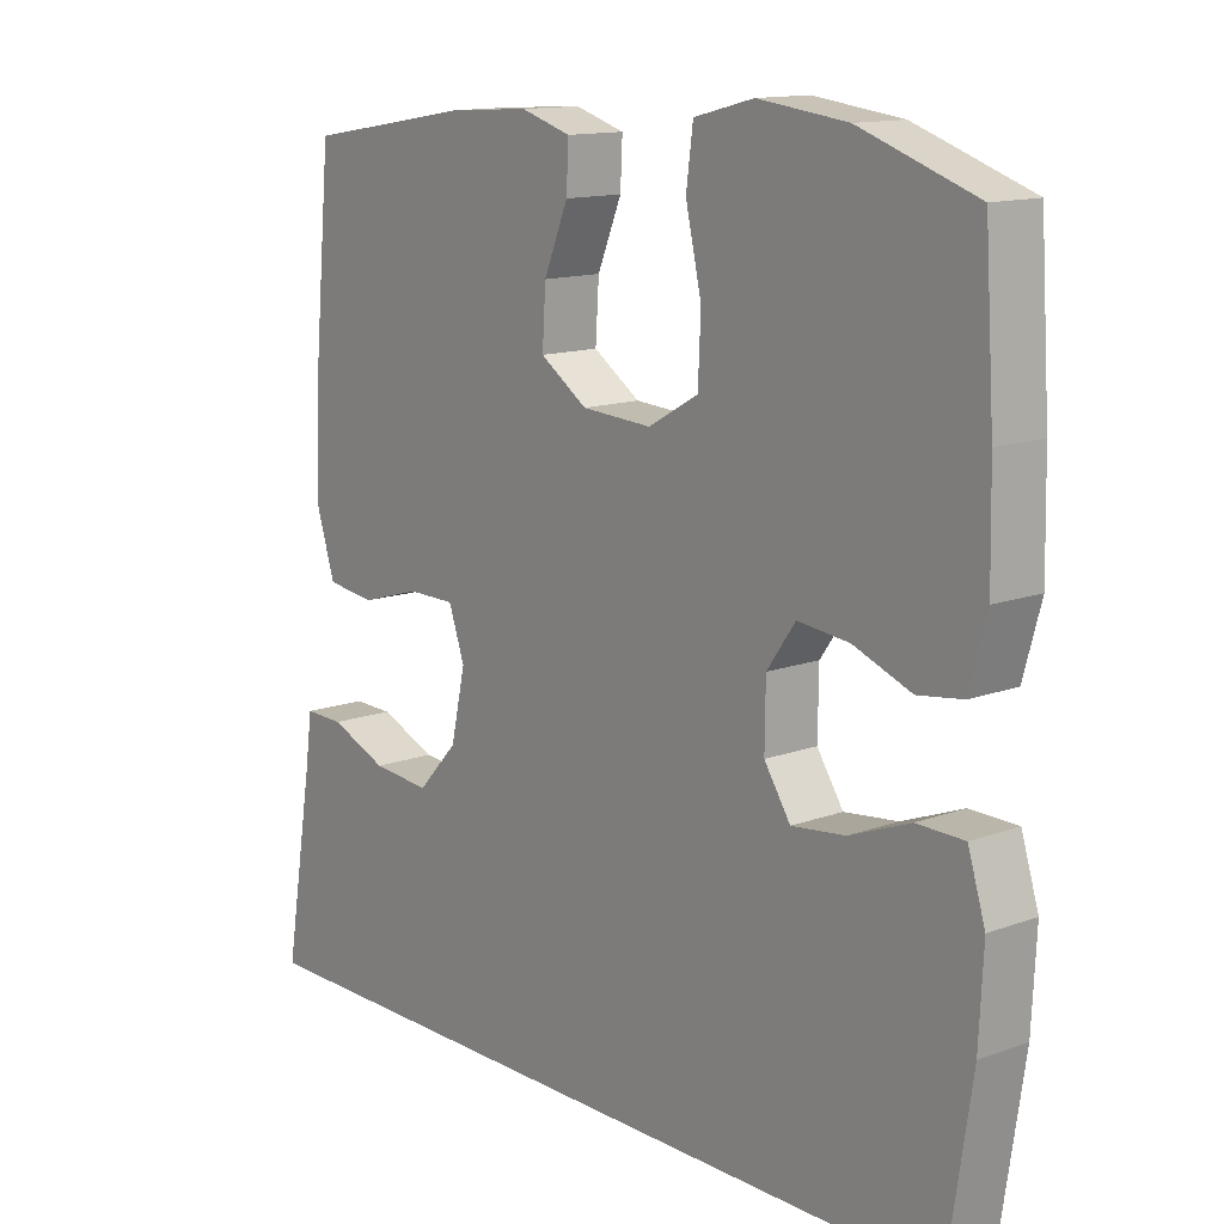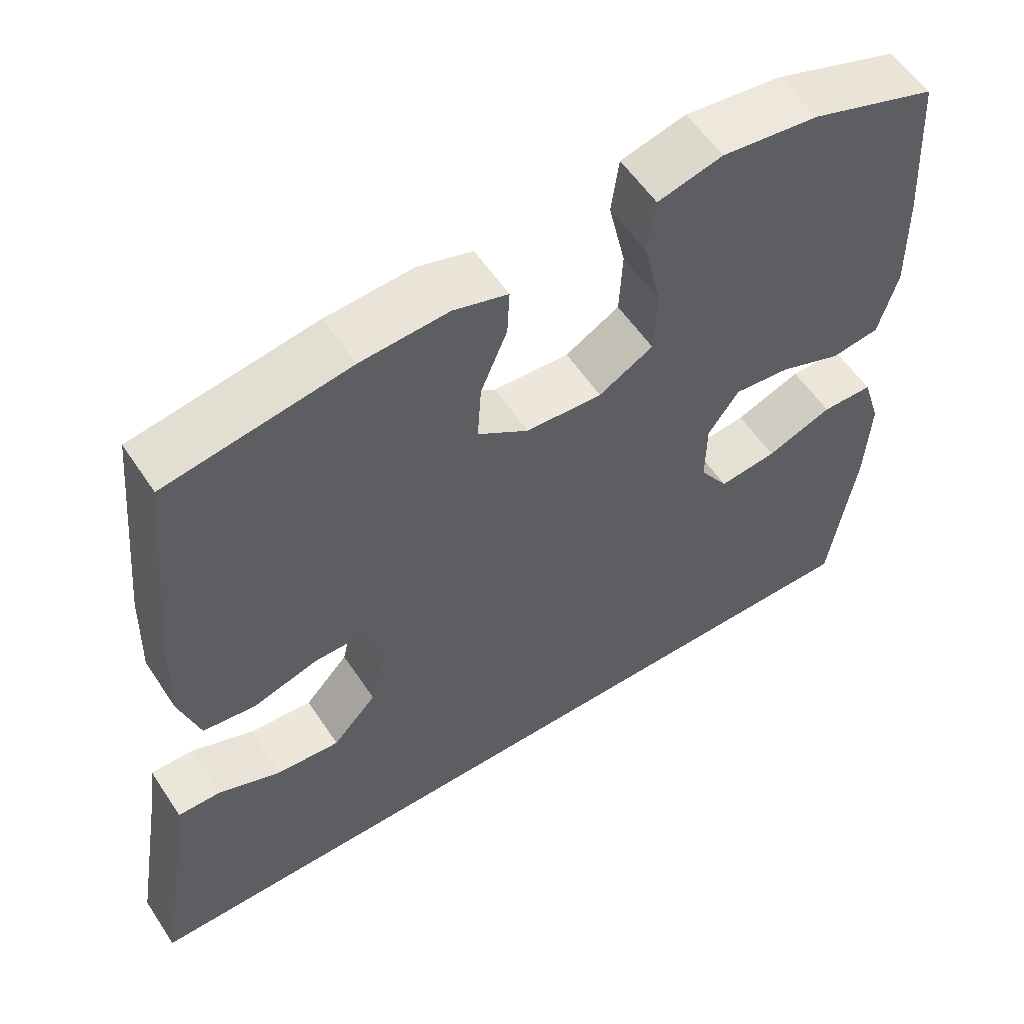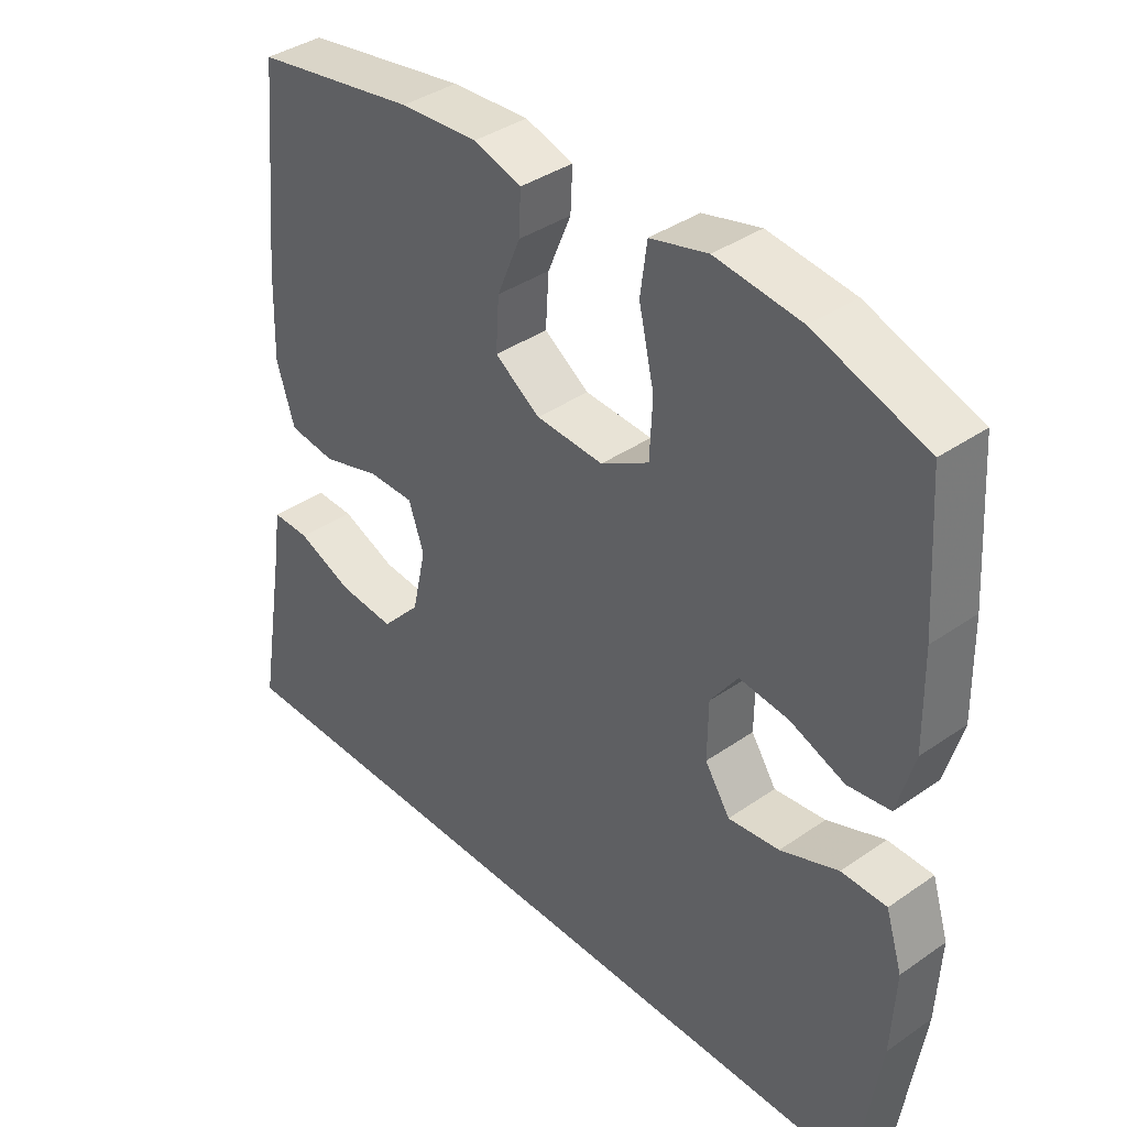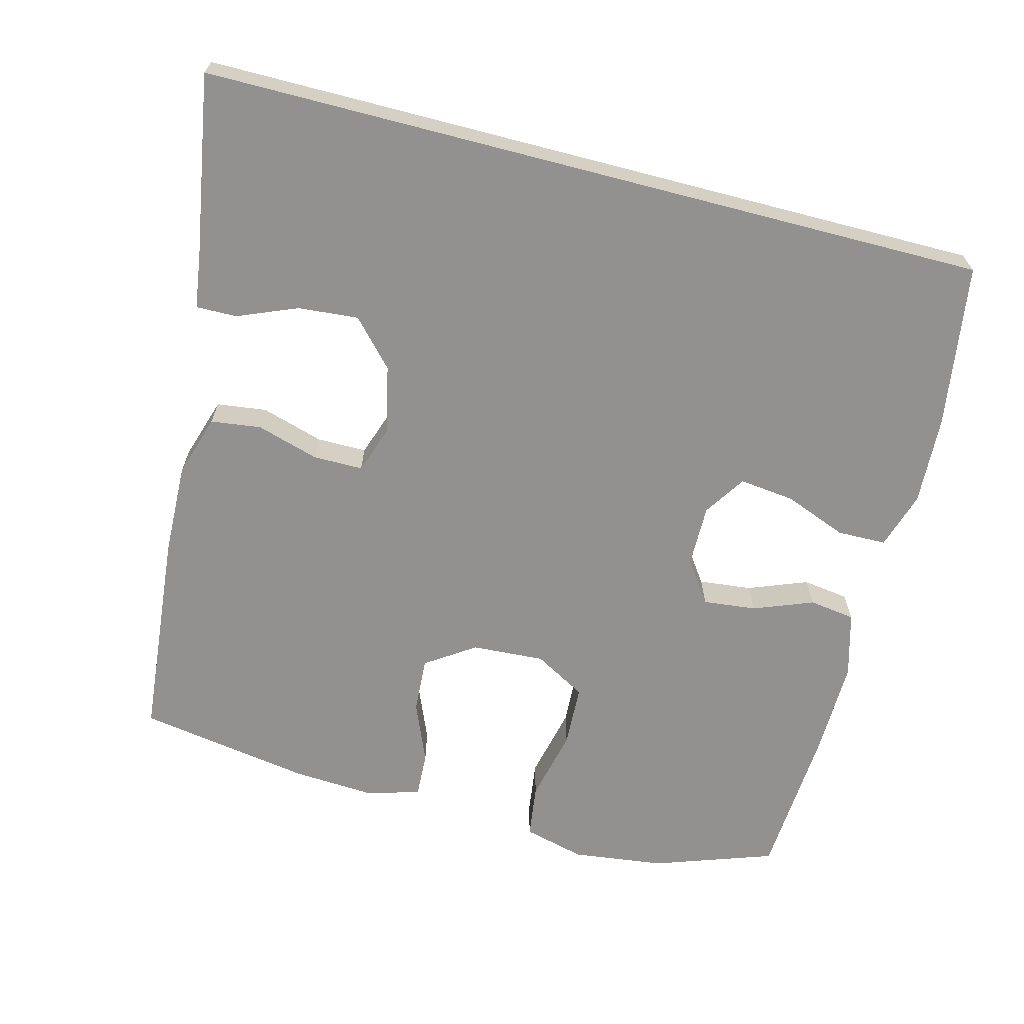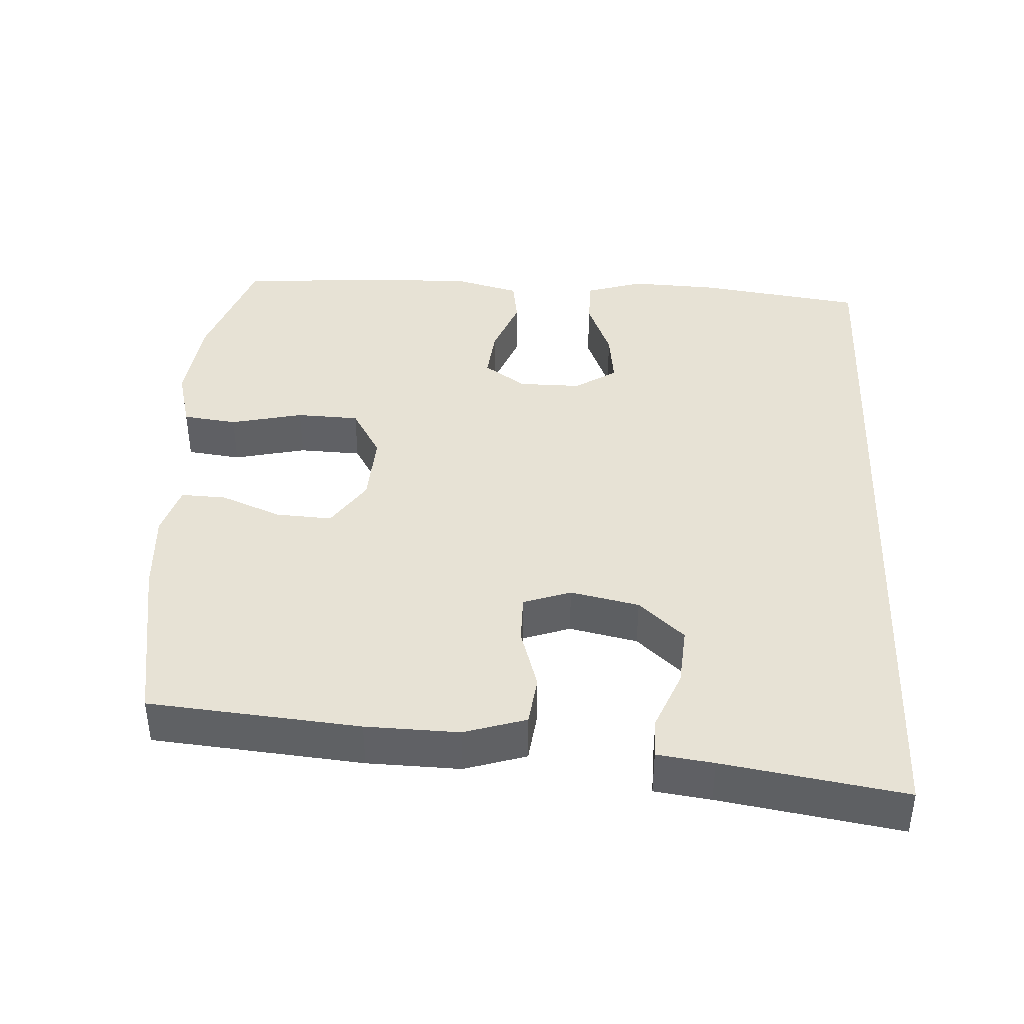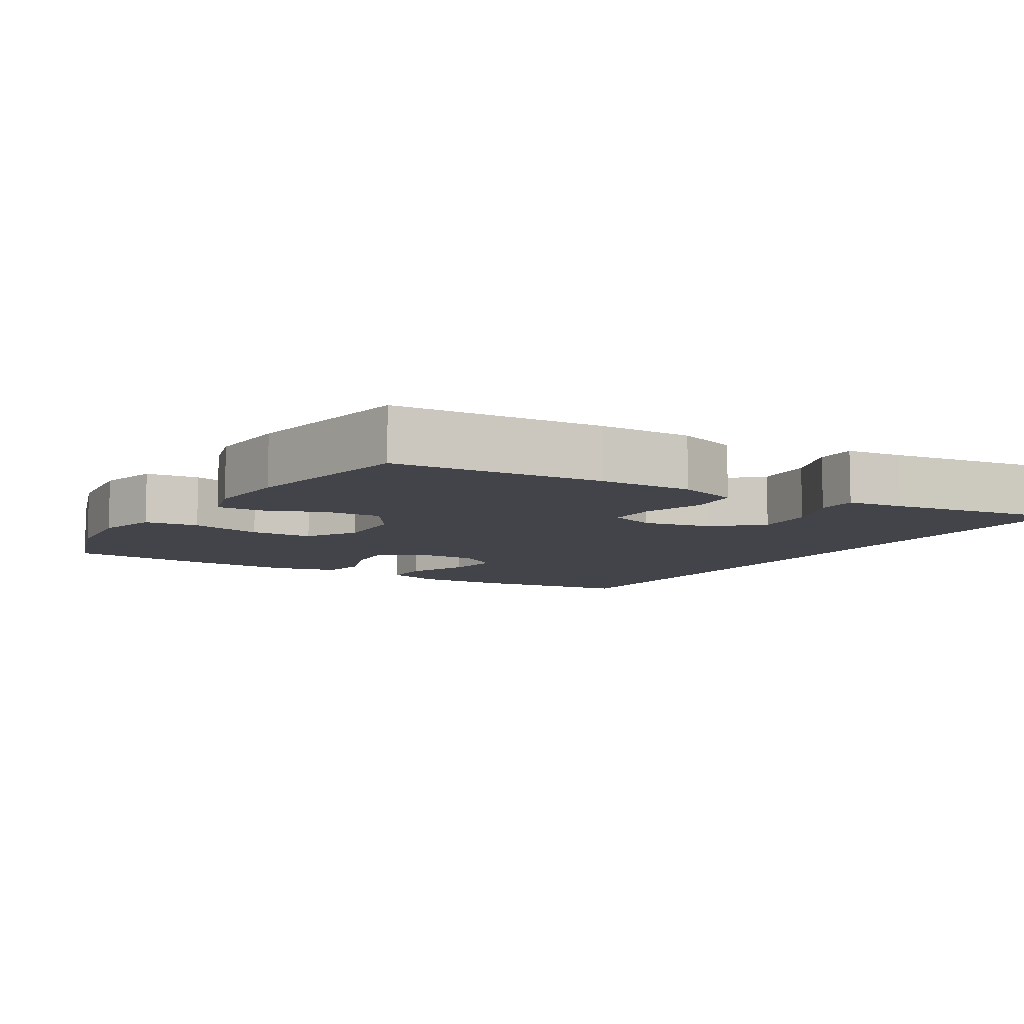
<metadata>
{"format":"obj","ext":"obj","renderer":"f3d","projection":"perspective","resolution":1024,"background":"white","views":[{"elev":13.4,"azim":-129.5,"up":"+Z"},{"elev":56.8,"azim":146.8,"up":"+Z"},{"elev":38.4,"azim":-131.2,"up":"+Z"},{"elev":-66.1,"azim":165.4,"up":"+Y"},{"elev":40.2,"azim":92.8,"up":"+Y"},{"elev":-8.4,"azim":57.7,"up":"+Y"}]}
</metadata>
<code>
v -0.5 0.07 0.5
v -0.333 0.07 0.558
v -0.205 0.07 0.574
v -0.119 0.07 0.552
v -0.109 0.07 0.477
v -0.132 0.07 0.376
v -0.128 0.07 0.289
v -0.056 0.07 0.248
v 0.045 0.07 0.254
v 0.113 0.07 0.3
v 0.108 0.07 0.378
v 0.073 0.07 0.462
v 0.07 0.07 0.525
v 0.142 0.07 0.547
v 0.258 0.07 0.54
v 0.5 0.07 0.5
v 0.528 0.07 0.208
v 0.532 0.07 0.079
v 0.505 0.07 -0.007
v 0.435 0.07 -0.016
v 0.348 0.07 0.01
v 0.279 0.07 0.01
v 0.256 0.07 -0.056
v 0.277 0.07 -0.151
v 0.335 0.07 -0.214
v 0.419 0.07 -0.207
v 0.502 0.07 -0.173
v 0.559 0.07 -0.172
v 0.57 0.07 -0.25
v 0.612 0.07 -0.5
v -0.484 0.07 -0.5
v -0.518 0.07 -0.272
v -0.524 0.07 -0.149
v -0.499 0.07 -0.069
v -0.431 0.07 -0.068
v -0.344 0.07 -0.102
v -0.267 0.07 -0.111
v -0.229 0.07 -0.053
v -0.23 0.07 0.034
v -0.271 0.07 0.092
v -0.345 0.07 0.084
v -0.428 0.07 0.052
v -0.492 0.07 0.061
v -0.517 0.07 0.152
v -0.514 0.07 0.291
v -0.5 0 0.5
v -0.333 0 0.558
v -0.205 0 0.574
v -0.119 0 0.552
v -0.109 0 0.477
v -0.132 0 0.376
v -0.128 0 0.289
v -0.056 0 0.248
v 0.045 0 0.254
v 0.113 0 0.3
v 0.108 0 0.378
v 0.073 0 0.462
v 0.07 0 0.525
v 0.142 0 0.547
v 0.258 0 0.54
v 0.5 0 0.5
v 0.528 0 0.208
v 0.532 0 0.079
v 0.505 0 -0.007
v 0.435 0 -0.016
v 0.348 0 0.01
v 0.279 0 0.01
v 0.256 0 -0.056
v 0.277 0 -0.151
v 0.335 0 -0.214
v 0.419 0 -0.207
v 0.502 0 -0.173
v 0.559 0 -0.172
v 0.57 0 -0.25
v 0.612 0 -0.5
v -0.484 0 -0.5
v -0.518 0 -0.272
v -0.524 0 -0.149
v -0.499 0 -0.069
v -0.431 0 -0.068
v -0.344 0 -0.102
v -0.267 0 -0.111
v -0.229 0 -0.053
v -0.23 0 0.034
v -0.271 0 0.092
v -0.345 0 0.084
v -0.428 0 0.052
v -0.492 0 0.061
v -0.517 0 0.152
v -0.514 0 0.291
f 41 42 43 44
f 40 41 44 45
f 33 34 35 36
f 33 36 37
f 32 33 37
f 29 30 31 32
f 26 27 28 29
f 25 26 29
f 25 29 32
f 24 25 32 37
f 18 19 20 21
f 18 21 22
f 17 18 22
f 16 17 22
f 15 16 22
f 14 15 22 23
f 11 12 13 14
f 10 11 14 23
f 3 4 5 6
f 3 6 7
f 2 3 7
f 40 45 1 2
f 39 40 2 7
f 38 39 7 8
f 23 24 37 38
f 9 10 23 38
f 8 9 38
f 89 88 87 86
f 90 89 86 85
f 81 80 79 78
f 82 81 78
f 82 78 77
f 77 76 75 74
f 74 73 72 71
f 74 71 70
f 77 74 70
f 82 77 70 69
f 66 65 64 63
f 67 66 63
f 67 63 62
f 67 62 61
f 67 61 60
f 68 67 60 59
f 59 58 57 56
f 68 59 56 55
f 51 50 49 48
f 52 51 48
f 52 48 47
f 47 46 90 85
f 52 47 85 84
f 53 52 84 83
f 83 82 69 68
f 83 68 55 54
f 83 54 53
f 1 46 47 2
f 2 47 48 3
f 3 48 49 4
f 4 49 50 5
f 5 50 51 6
f 6 51 52 7
f 7 52 53 8
f 8 53 54 9
f 9 54 55 10
f 10 55 56 11
f 11 56 57 12
f 12 57 58 13
f 13 58 59 14
f 14 59 60 15
f 15 60 61 16
f 16 61 62 17
f 17 62 63 18
f 18 63 64 19
f 19 64 65 20
f 20 65 66 21
f 21 66 67 22
f 22 67 68 23
f 23 68 69 24
f 24 69 70 25
f 25 70 71 26
f 26 71 72 27
f 27 72 73 28
f 28 73 74 29
f 29 74 75 30
f 30 75 76 31
f 31 76 77 32
f 32 77 78 33
f 33 78 79 34
f 34 79 80 35
f 35 80 81 36
f 36 81 82 37
f 37 82 83 38
f 38 83 84 39
f 39 84 85 40
f 40 85 86 41
f 41 86 87 42
f 42 87 88 43
f 43 88 89 44
f 44 89 90 45
f 45 90 46 1

</code>
